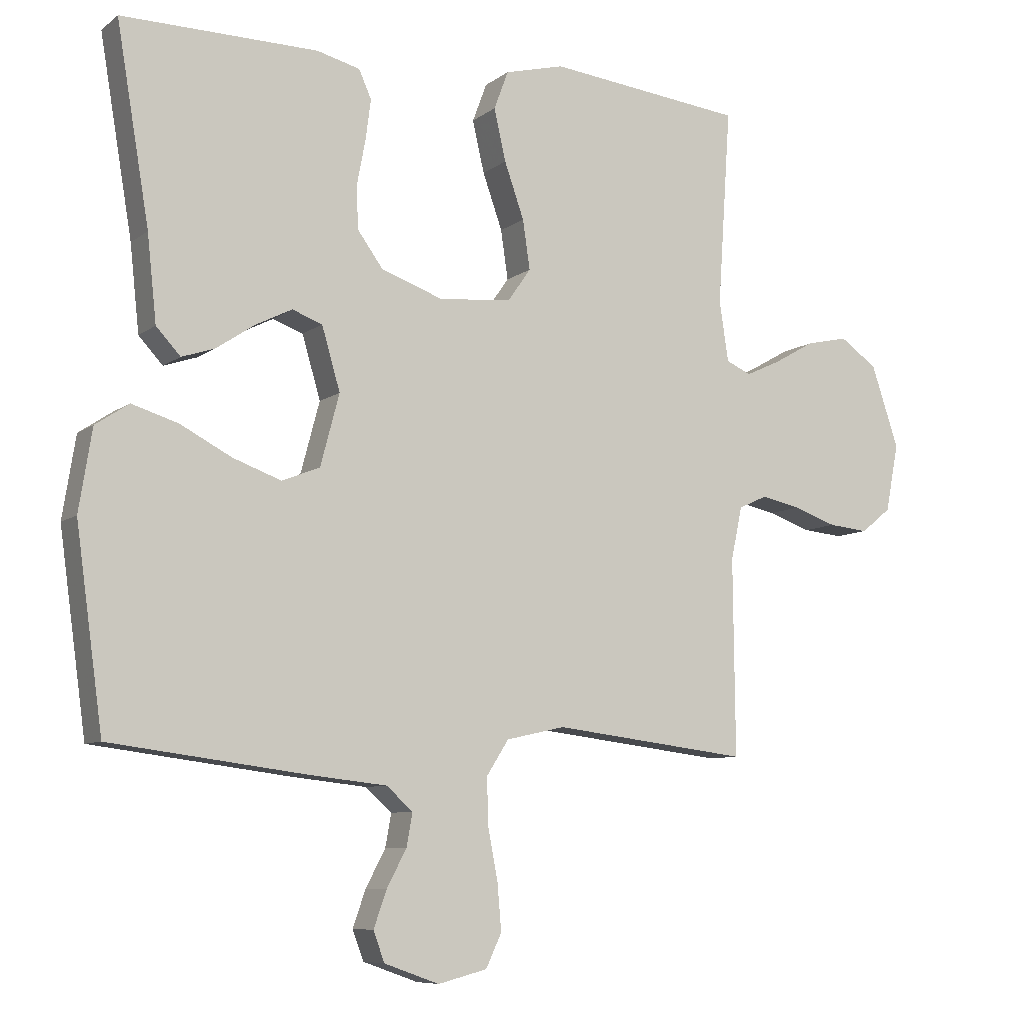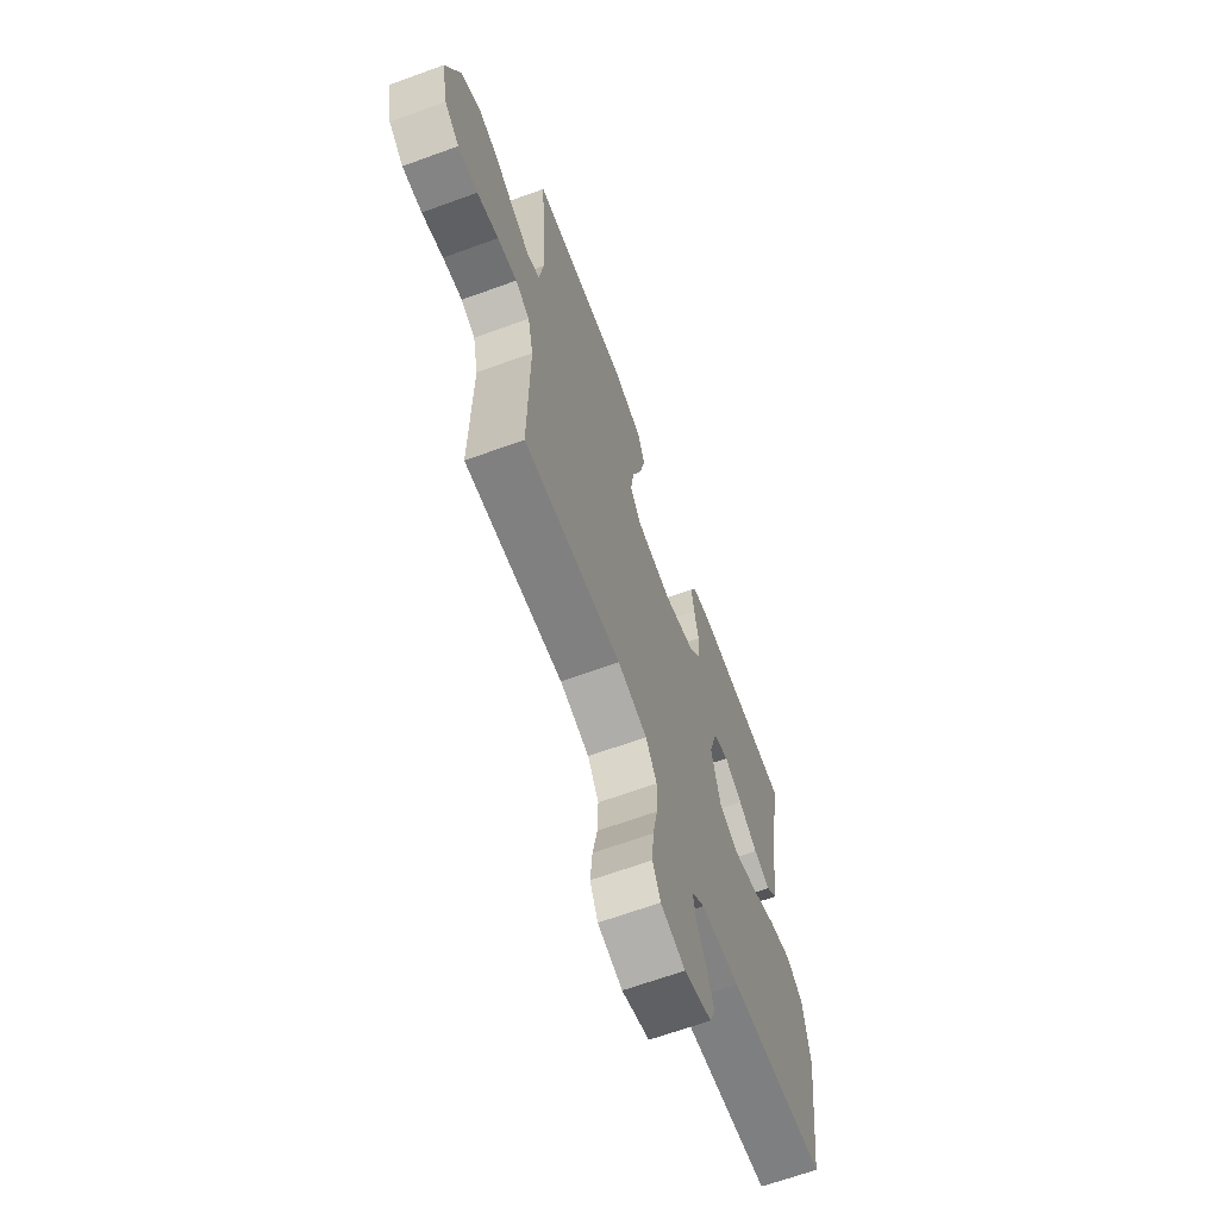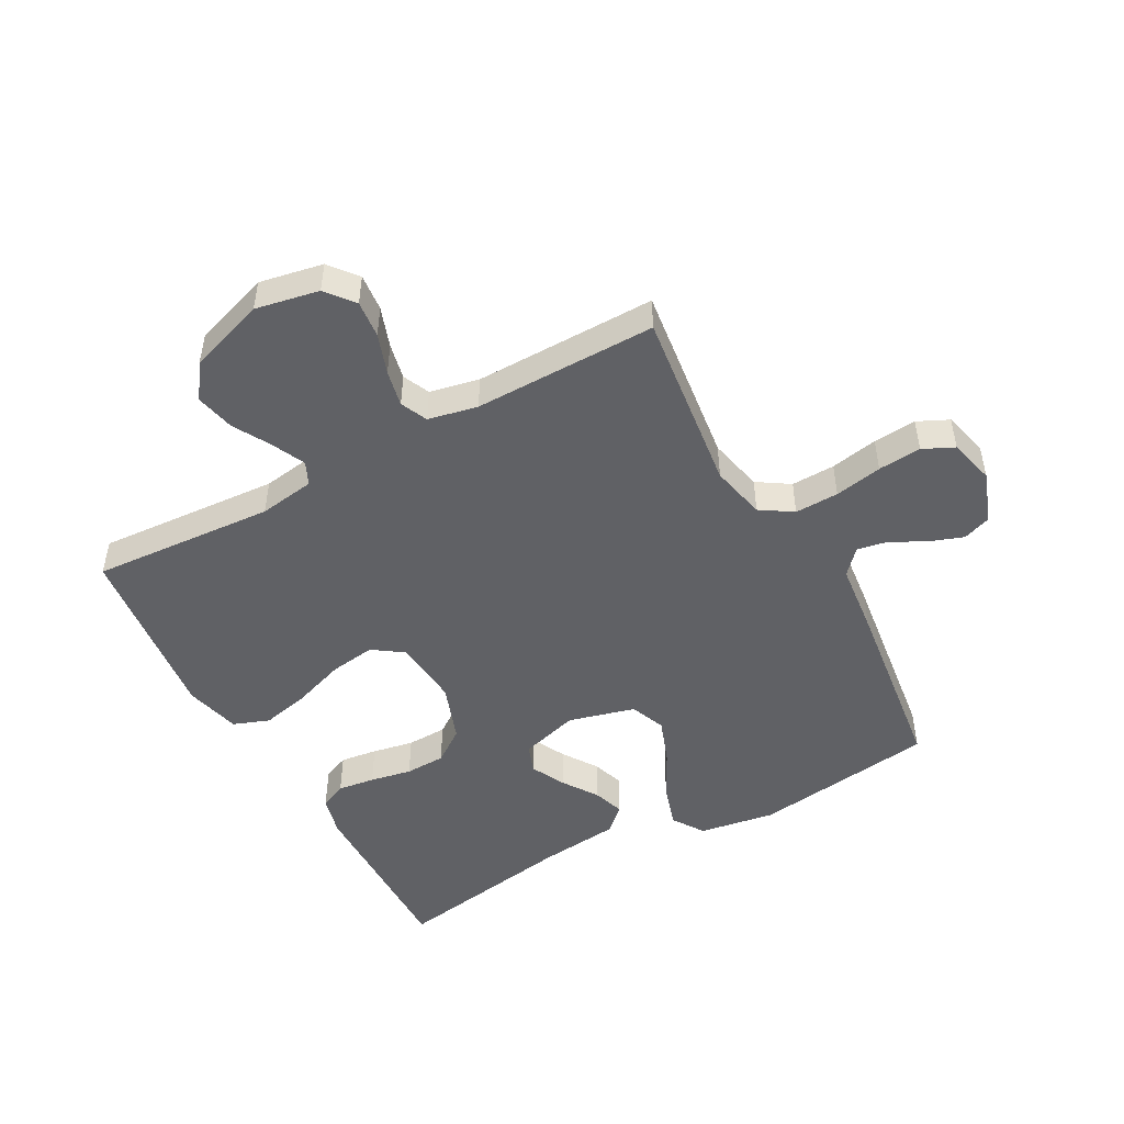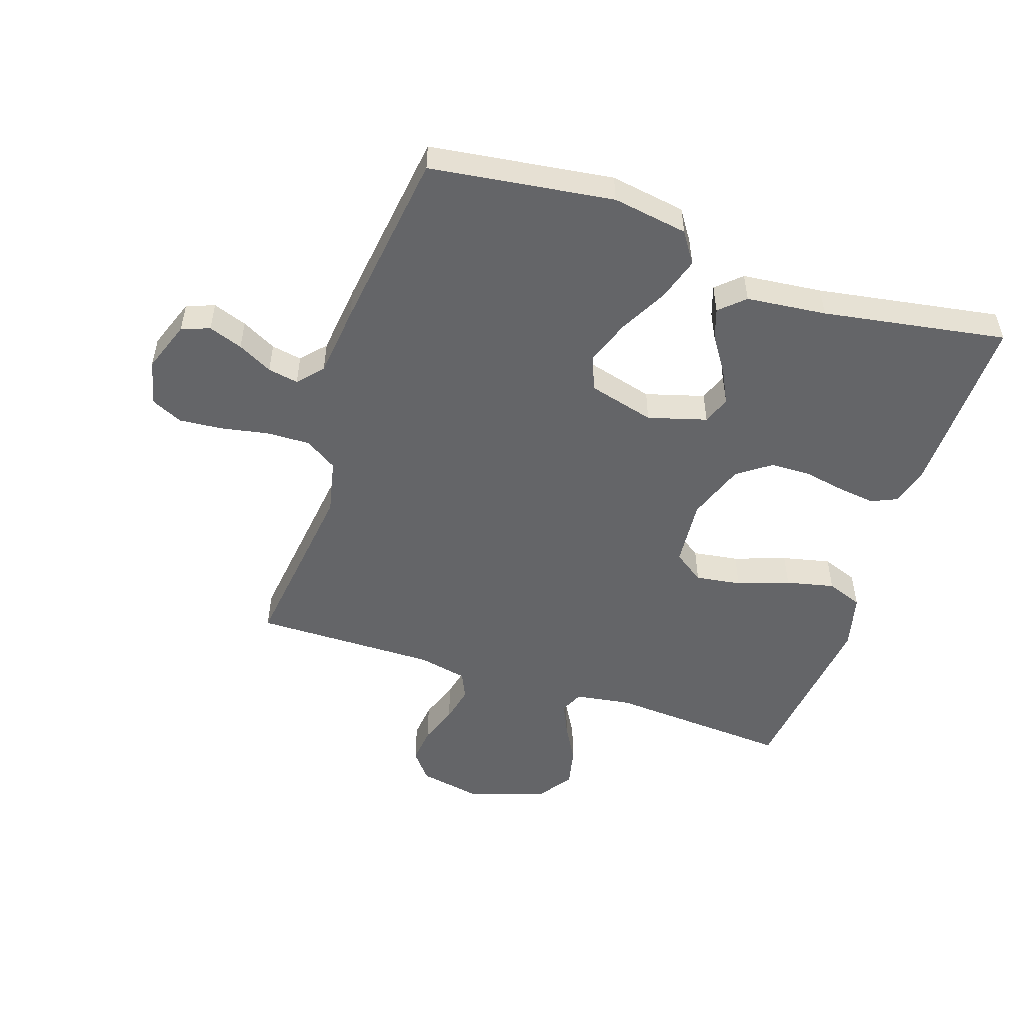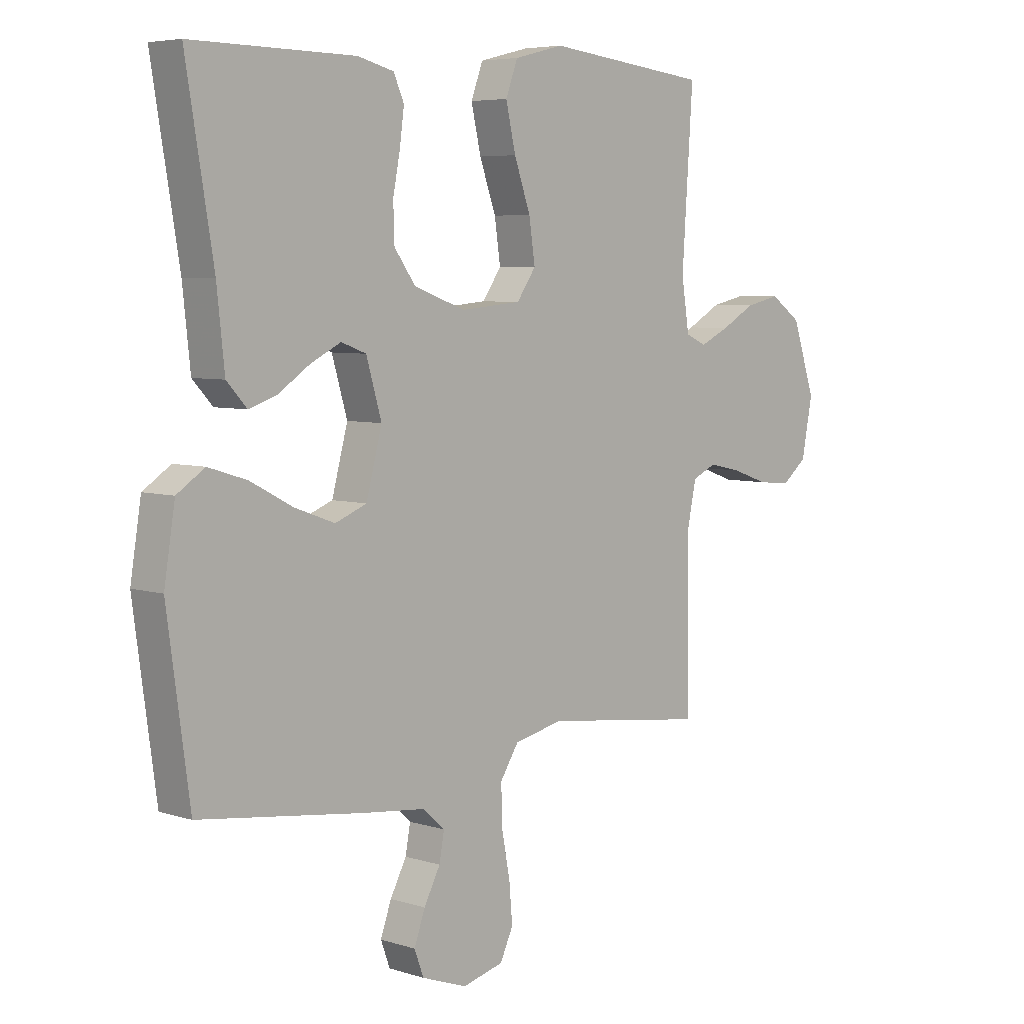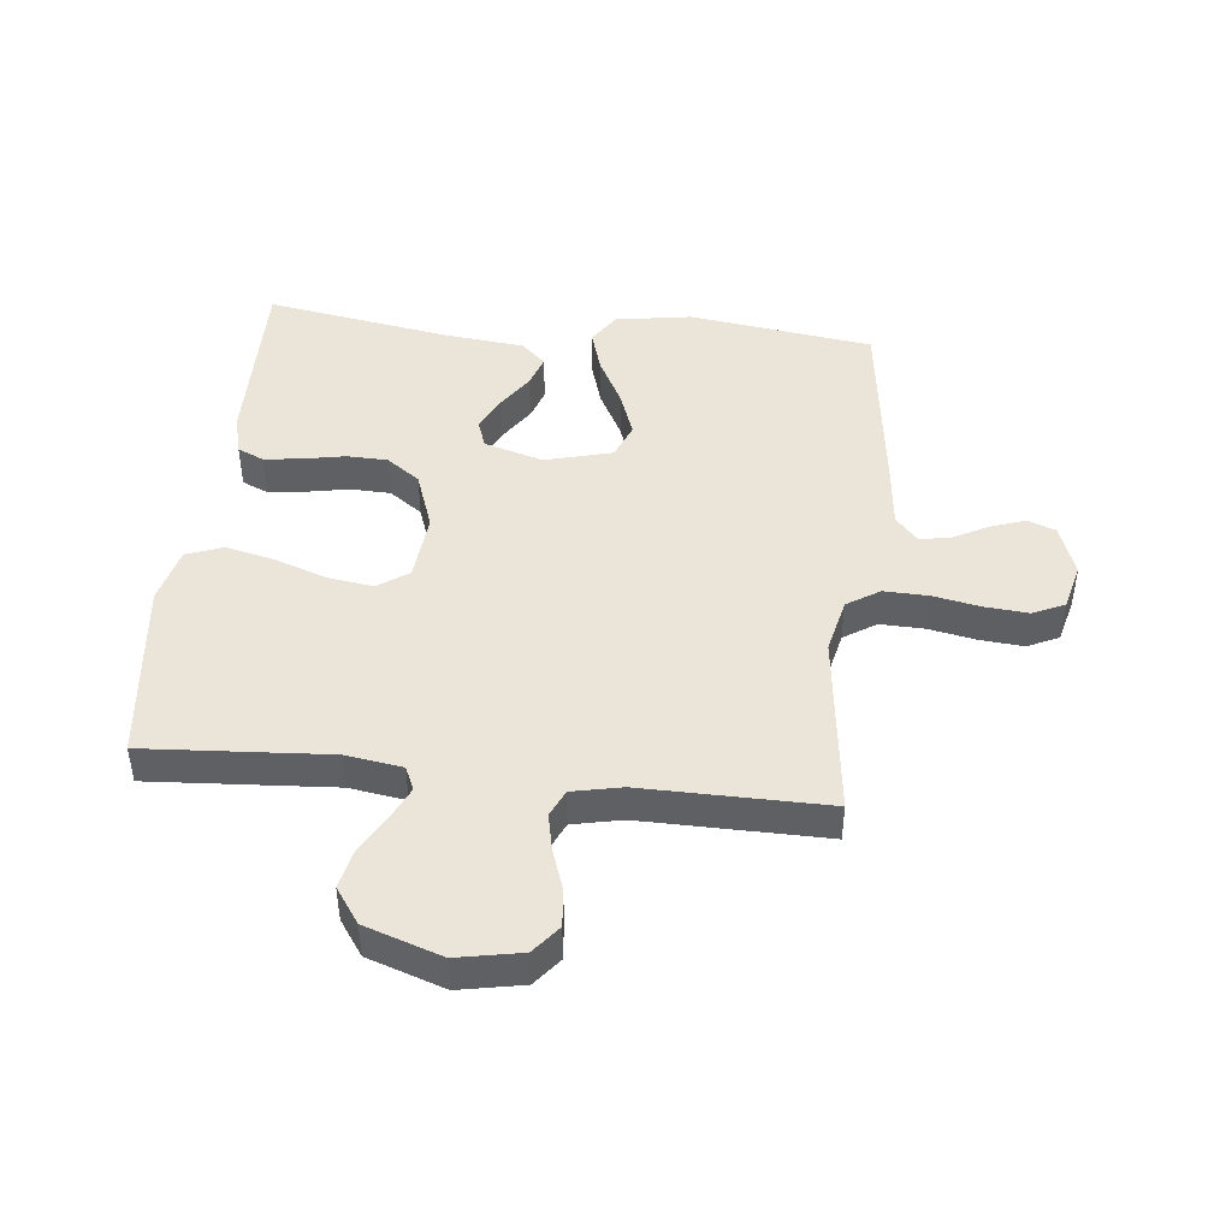
<metadata>
{"format":"obj","ext":"obj","renderer":"f3d","projection":"perspective","resolution":1024,"background":"white","views":[{"elev":-8.0,"azim":-28.0,"up":"+Z"},{"elev":-66.4,"azim":110.0,"up":"+Z"},{"elev":-49.0,"azim":118.7,"up":"+Y"},{"elev":-51.5,"azim":-108.5,"up":"+Y"},{"elev":5.7,"azim":-46.1,"up":"+Z"},{"elev":45.3,"azim":96.1,"up":"+Y"}]}
</metadata>
<code>
v -0.5 0.07 -0.5
v -0.541 0.07 -0.2
v -0.521 0.07 -0.076
v -0.47 0.07 -0.042
v -0.399 0.07 -0.064
v -0.321 0.07 -0.105
v -0.247 0.07 -0.132
v -0.189 0.07 -0.109
v -0.16 0.07 0
v -0.188 0.07 0.096
v -0.234 0.07 0.113
v -0.29 0.07 0.085
v -0.348 0.07 0.046
v -0.399 0.07 0.029
v -0.436 0.07 0.069
v -0.45 0.07 0.2
v -0.5 0.07 0.5
v -0.2 0.07 0.496
v -0.134 0.07 0.479
v -0.115 0.07 0.436
v -0.123 0.07 0.375
v -0.136 0.07 0.307
v -0.134 0.07 0.241
v -0.095 0.07 0.187
v 0 0.07 0.153
v 0.111 0.07 0.163
v 0.146 0.07 0.213
v 0.135 0.07 0.288
v 0.105 0.07 0.373
v 0.087 0.07 0.452
v 0.109 0.07 0.511
v 0.2 0.07 0.534
v 0.5 0.07 0.5
v 0.48 0.07 0.2
v 0.494 0.07 0.108
v 0.532 0.07 0.091
v 0.586 0.07 0.116
v 0.648 0.07 0.151
v 0.712 0.07 0.165
v 0.769 0.07 0.125
v 0.811 0.07 0
v 0.791 0.07 -0.104
v 0.745 0.07 -0.141
v 0.684 0.07 -0.135
v 0.618 0.07 -0.112
v 0.558 0.07 -0.099
v 0.514 0.07 -0.119
v 0.497 0.07 -0.2
v 0.5 0.07 -0.5
v 0.2 0.07 -0.463
v 0.11 0.07 -0.483
v 0.076 0.07 -0.536
v 0.078 0.07 -0.608
v 0.093 0.07 -0.686
v 0.099 0.07 -0.757
v 0.075 0.07 -0.808
v 0 0.07 -0.827
v -0.084 0.07 -0.797
v -0.101 0.07 -0.751
v -0.081 0.07 -0.695
v -0.051 0.07 -0.638
v -0.042 0.07 -0.588
v -0.082 0.07 -0.552
v -0.2 0.07 -0.539
v -0.5 0 -0.5
v -0.541 0 -0.2
v -0.521 0 -0.076
v -0.47 0 -0.042
v -0.399 0 -0.064
v -0.321 0 -0.105
v -0.247 0 -0.132
v -0.189 0 -0.109
v -0.16 0 0
v -0.188 0 0.096
v -0.234 0 0.113
v -0.29 0 0.085
v -0.348 0 0.046
v -0.399 0 0.029
v -0.436 0 0.069
v -0.45 0 0.2
v -0.5 0 0.5
v -0.2 0 0.496
v -0.134 0 0.479
v -0.115 0 0.436
v -0.123 0 0.375
v -0.136 0 0.307
v -0.134 0 0.241
v -0.095 0 0.187
v 0 0 0.153
v 0.111 0 0.163
v 0.146 0 0.213
v 0.135 0 0.288
v 0.105 0 0.373
v 0.087 0 0.452
v 0.109 0 0.511
v 0.2 0 0.534
v 0.5 0 0.5
v 0.48 0 0.2
v 0.494 0 0.108
v 0.532 0 0.091
v 0.586 0 0.116
v 0.648 0 0.151
v 0.712 0 0.165
v 0.769 0 0.125
v 0.811 0 0
v 0.791 0 -0.104
v 0.745 0 -0.141
v 0.684 0 -0.135
v 0.618 0 -0.112
v 0.558 0 -0.099
v 0.514 0 -0.119
v 0.497 0 -0.2
v 0.5 0 -0.5
v 0.2 0 -0.463
v 0.11 0 -0.483
v 0.076 0 -0.536
v 0.078 0 -0.608
v 0.093 0 -0.686
v 0.099 0 -0.757
v 0.075 0 -0.808
v 0 0 -0.827
v -0.084 0 -0.797
v -0.101 0 -0.751
v -0.081 0 -0.695
v -0.051 0 -0.638
v -0.042 0 -0.588
v -0.082 0 -0.552
v -0.2 0 -0.539
f 4 5 6
f 3 4 6
f 2 3 6
f 1 2 6
f 64 1 6
f 63 64 6
f 62 63 6 7
f 59 60 61
f 58 59 61
f 57 58 61
f 56 57 61
f 55 56 61
f 54 55 61
f 53 54 61
f 52 53 61 62
f 62 7 8
f 52 62 8
f 51 52 8
f 48 49 50
f 51 8 9
f 50 51 9
f 48 50 9
f 47 48 9
f 43 44 45
f 42 43 45
f 41 42 45
f 40 41 45
f 39 40 45
f 38 39 45
f 37 38 45
f 36 37 45 46
f 47 9 10
f 46 47 10
f 36 46 10
f 35 36 10
f 32 33 34
f 31 32 34
f 30 31 34
f 29 30 34
f 28 29 34
f 27 28 34 35
f 20 21 22
f 19 20 22
f 18 19 22
f 17 18 22
f 16 17 22
f 16 22 23
f 15 16 23
f 14 15 23
f 13 14 23
f 12 13 23
f 11 12 23 24
f 26 27 35
f 35 10 11
f 26 35 11
f 25 26 11
f 11 24 25
f 70 69 68
f 70 68 67
f 70 67 66
f 70 66 65
f 70 65 128
f 70 128 127
f 71 70 127 126
f 125 124 123
f 125 123 122
f 125 122 121
f 125 121 120
f 125 120 119
f 125 119 118
f 125 118 117
f 126 125 117 116
f 72 71 126
f 72 126 116
f 72 116 115
f 114 113 112
f 73 72 115
f 73 115 114
f 73 114 112
f 73 112 111
f 109 108 107
f 109 107 106
f 109 106 105
f 109 105 104
f 109 104 103
f 109 103 102
f 109 102 101
f 110 109 101 100
f 74 73 111
f 74 111 110
f 74 110 100
f 74 100 99
f 98 97 96
f 98 96 95
f 98 95 94
f 98 94 93
f 98 93 92
f 99 98 92 91
f 86 85 84
f 86 84 83
f 86 83 82
f 86 82 81
f 86 81 80
f 87 86 80
f 87 80 79
f 87 79 78
f 87 78 77
f 87 77 76
f 88 87 76 75
f 99 91 90
f 75 74 99
f 75 99 90
f 75 90 89
f 89 88 75
f 1 65 66 2
f 2 66 67 3
f 3 67 68 4
f 4 68 69 5
f 5 69 70 6
f 6 70 71 7
f 7 71 72 8
f 8 72 73 9
f 9 73 74 10
f 10 74 75 11
f 11 75 76 12
f 12 76 77 13
f 13 77 78 14
f 14 78 79 15
f 15 79 80 16
f 16 80 81 17
f 17 81 82 18
f 18 82 83 19
f 19 83 84 20
f 20 84 85 21
f 21 85 86 22
f 22 86 87 23
f 23 87 88 24
f 24 88 89 25
f 25 89 90 26
f 26 90 91 27
f 27 91 92 28
f 28 92 93 29
f 29 93 94 30
f 30 94 95 31
f 31 95 96 32
f 32 96 97 33
f 33 97 98 34
f 34 98 99 35
f 35 99 100 36
f 36 100 101 37
f 37 101 102 38
f 38 102 103 39
f 39 103 104 40
f 40 104 105 41
f 41 105 106 42
f 42 106 107 43
f 43 107 108 44
f 44 108 109 45
f 45 109 110 46
f 46 110 111 47
f 47 111 112 48
f 48 112 113 49
f 49 113 114 50
f 50 114 115 51
f 51 115 116 52
f 52 116 117 53
f 53 117 118 54
f 54 118 119 55
f 55 119 120 56
f 56 120 121 57
f 57 121 122 58
f 58 122 123 59
f 59 123 124 60
f 60 124 125 61
f 61 125 126 62
f 62 126 127 63
f 63 127 128 64
f 64 128 65 1

</code>
